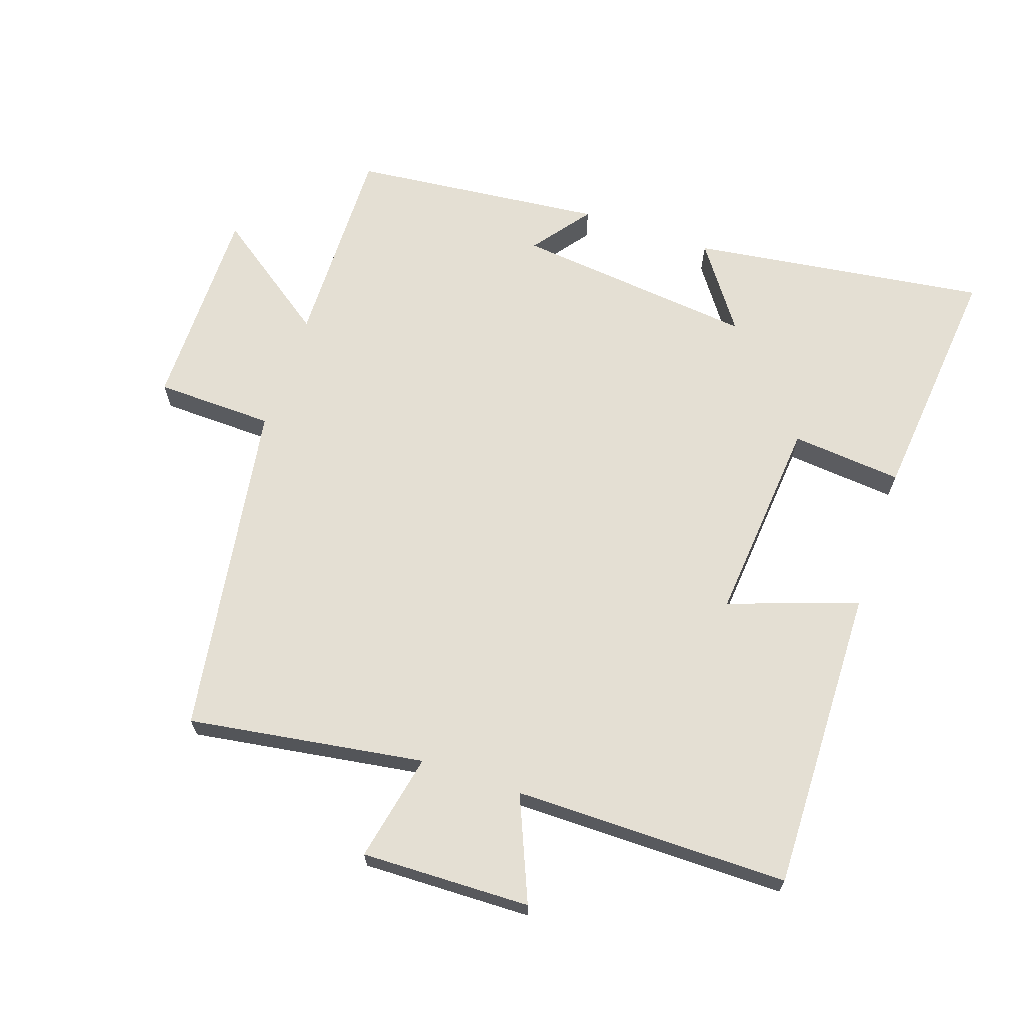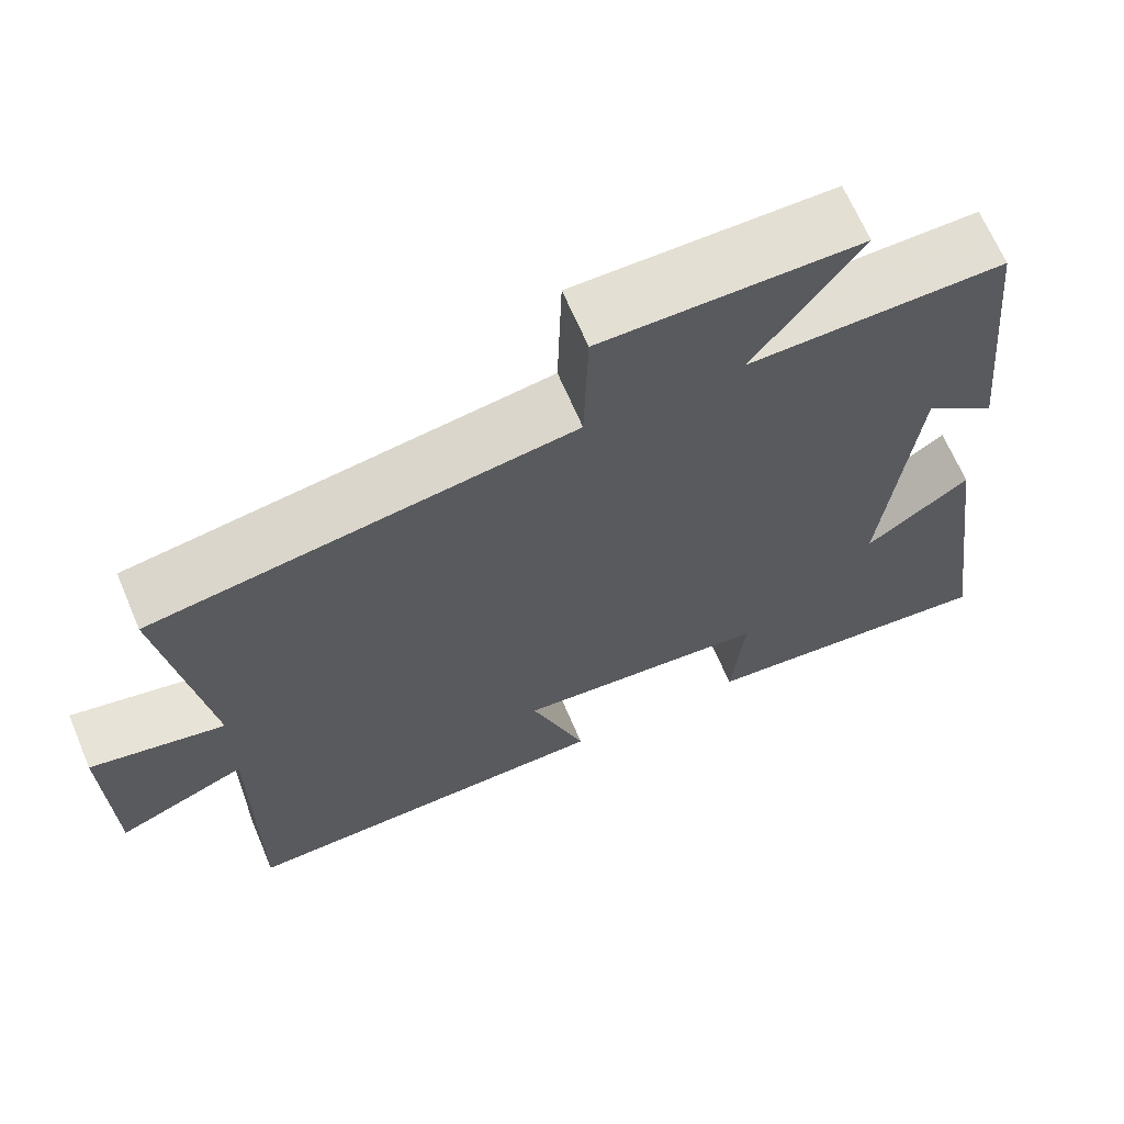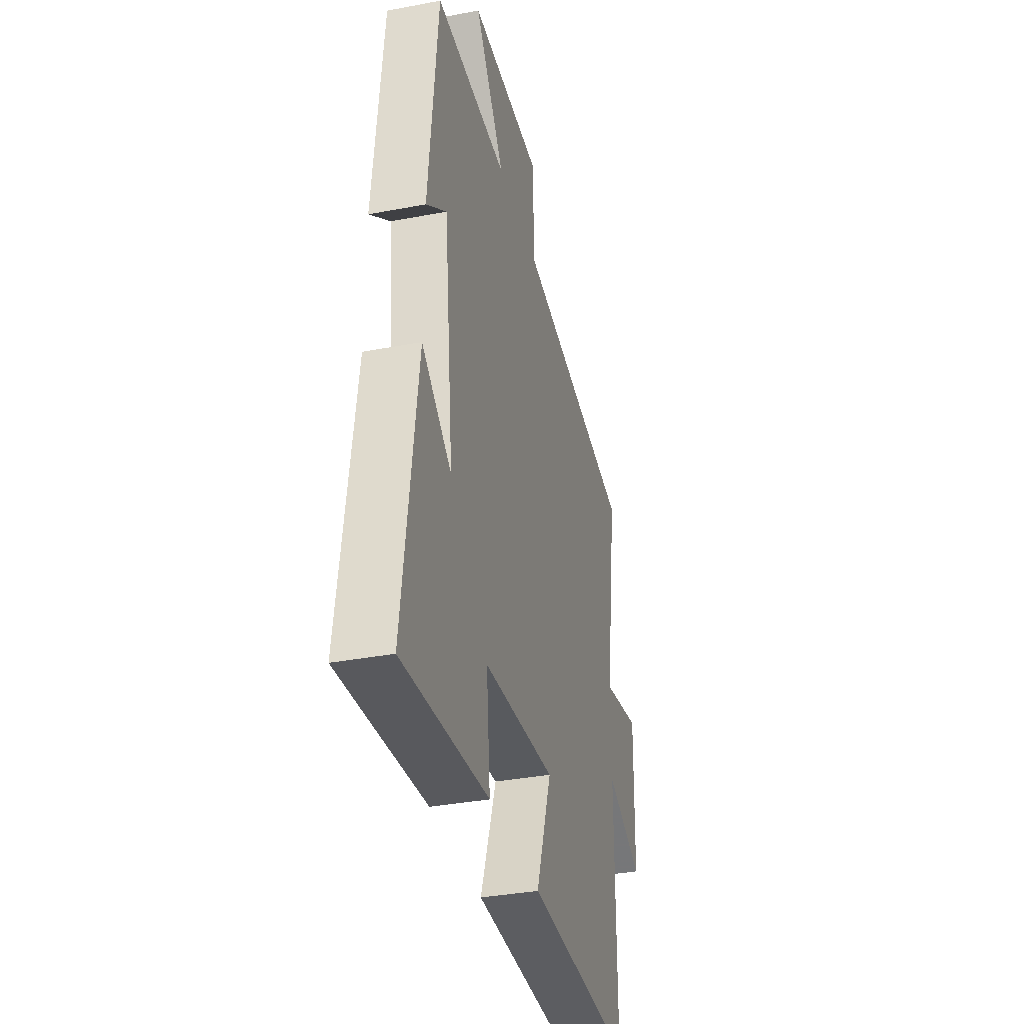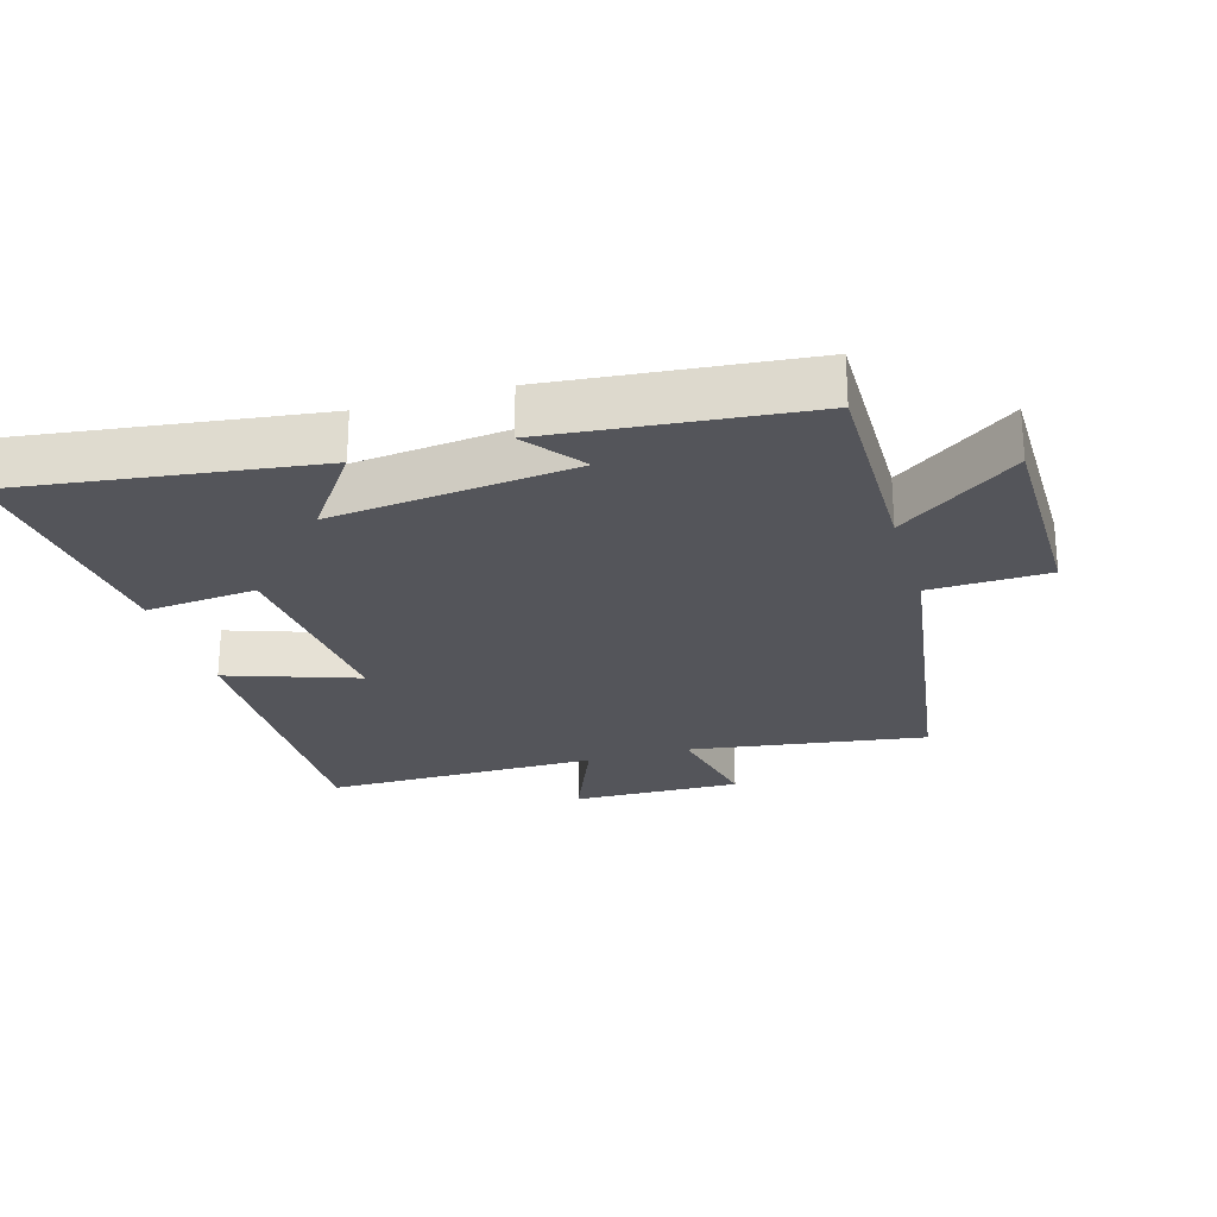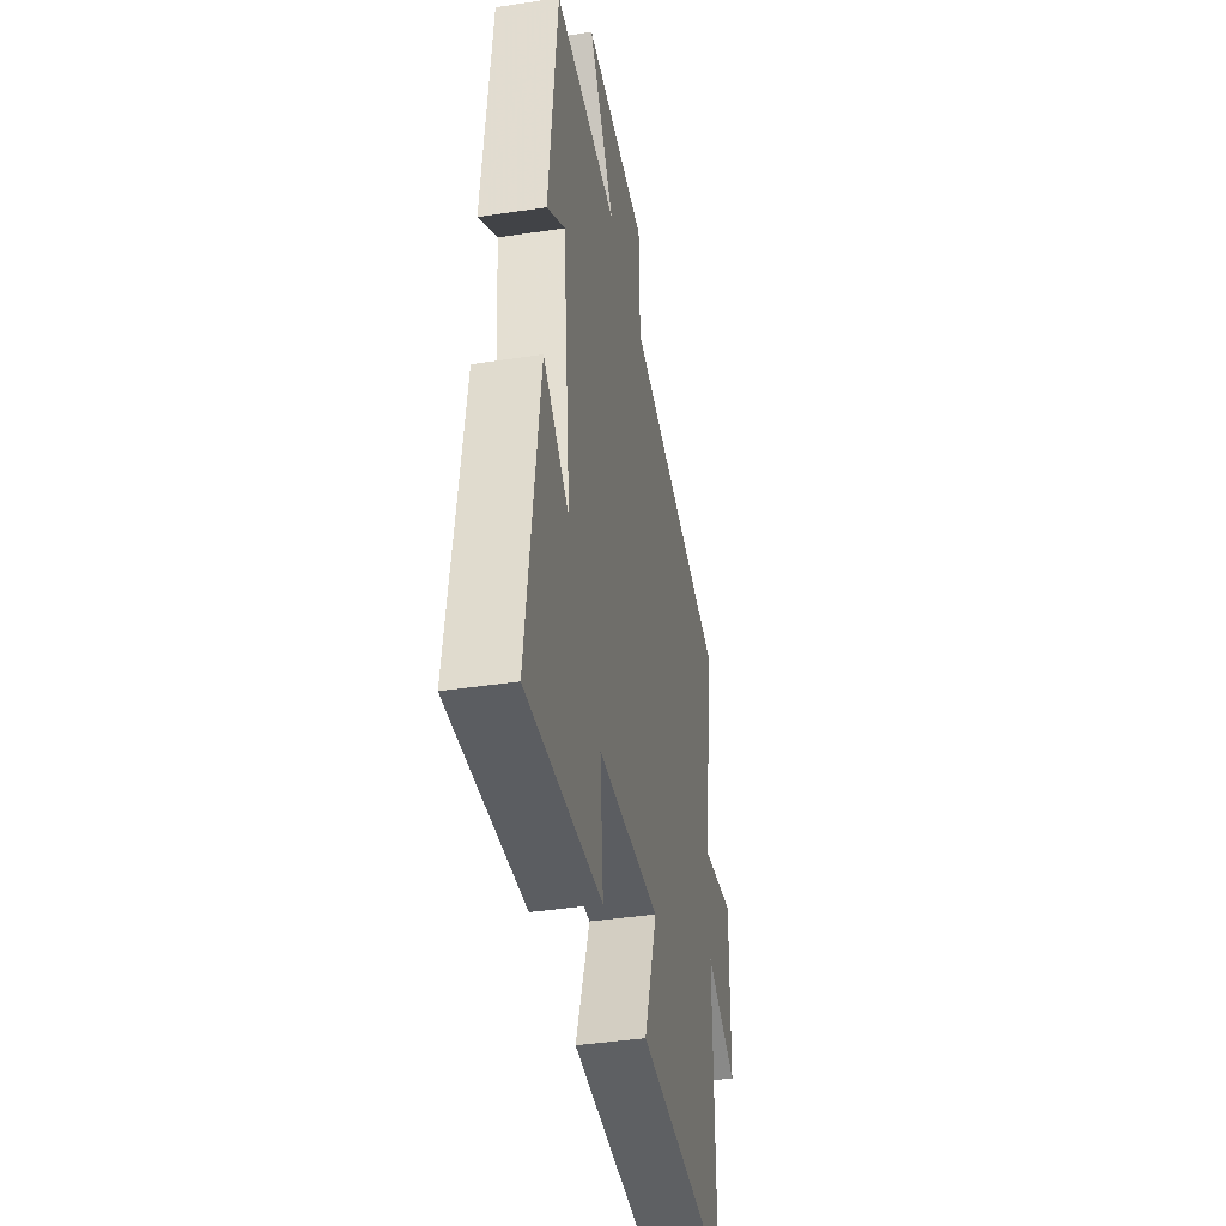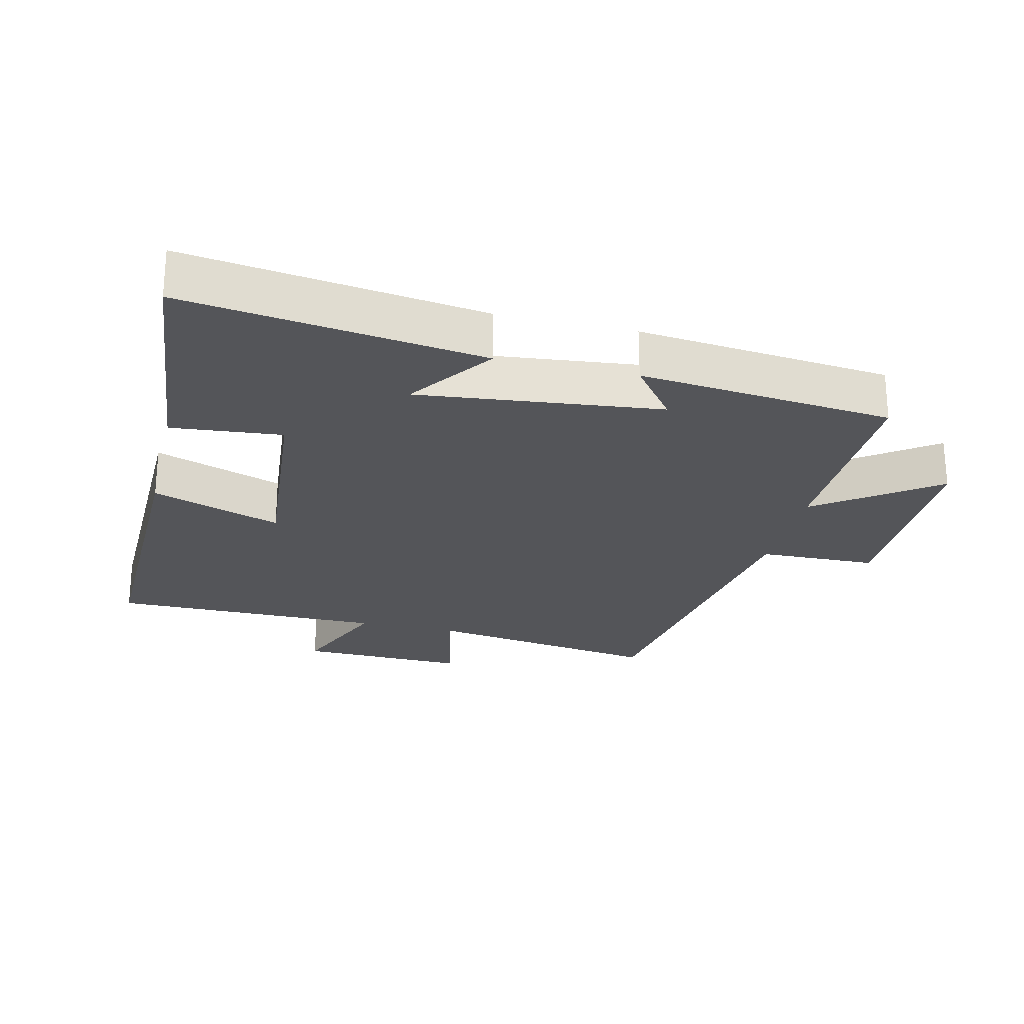
<metadata>
{"format":"obj","ext":"obj","renderer":"f3d","projection":"perspective","resolution":1024,"background":"white","views":[{"elev":66.7,"azim":108.7,"up":"+Y"},{"elev":66.7,"azim":157.0,"up":"+Z"},{"elev":-35.8,"azim":-75.9,"up":"+Z"},{"elev":-24.9,"azim":-73.5,"up":"+Y"},{"elev":-41.2,"azim":-79.6,"up":"+Z"},{"elev":-24.8,"azim":-103.4,"up":"+Y"}]}
</metadata>
<code>
v 0.554 0.07 0.421
v 0.5 0.07 0.063
v 0.664 0.07 0.097
v 0.658 0.07 -0.159
v 0.5 0.07 -0.093
v 0.501 0.07 -0.509
v 0.038 0.07 -0.5
v 0.106 0.07 -0.304
v -0.206 0.07 -0.332
v -0.19 0.07 -0.5
v -0.561 0.07 -0.537
v -0.5 0.07 -0.087
v -0.372 0.07 -0.178
v -0.412 0.07 0.188
v -0.5 0.07 0.121
v -0.461 0.07 0.505
v -0.148 0.07 0.5
v -0.277 0.07 0.679
v 0.037 0.07 0.679
v 0.042 0.07 0.5
v 0.554 0 0.421
v 0.5 0 0.063
v 0.664 0 0.097
v 0.658 0 -0.159
v 0.5 0 -0.093
v 0.501 0 -0.509
v 0.038 0 -0.5
v 0.106 0 -0.304
v -0.206 0 -0.332
v -0.19 0 -0.5
v -0.561 0 -0.537
v -0.5 0 -0.087
v -0.372 0 -0.178
v -0.412 0 0.188
v -0.5 0 0.121
v -0.461 0 0.505
v -0.148 0 0.5
v -0.277 0 0.679
v 0.037 0 0.679
v 0.042 0 0.5
f 17 18 19 20
f 17 20 1 2
f 14 15 16 17
f 13 14 17 2
f 11 12 13
f 10 11 13
f 9 10 13
f 13 2 3
f 9 13 3
f 8 9 3
f 5 6 7 8
f 5 8 3
f 3 4 5
f 40 39 38 37
f 22 21 40 37
f 37 36 35 34
f 22 37 34 33
f 33 32 31
f 33 31 30
f 33 30 29
f 23 22 33
f 23 33 29
f 23 29 28
f 28 27 26 25
f 23 28 25
f 25 24 23
f 1 21 22 2
f 2 22 23 3
f 3 23 24 4
f 4 24 25 5
f 5 25 26 6
f 6 26 27 7
f 7 27 28 8
f 8 28 29 9
f 9 29 30 10
f 10 30 31 11
f 11 31 32 12
f 12 32 33 13
f 13 33 34 14
f 14 34 35 15
f 15 35 36 16
f 16 36 37 17
f 17 37 38 18
f 18 38 39 19
f 19 39 40 20
f 20 40 21 1

</code>
